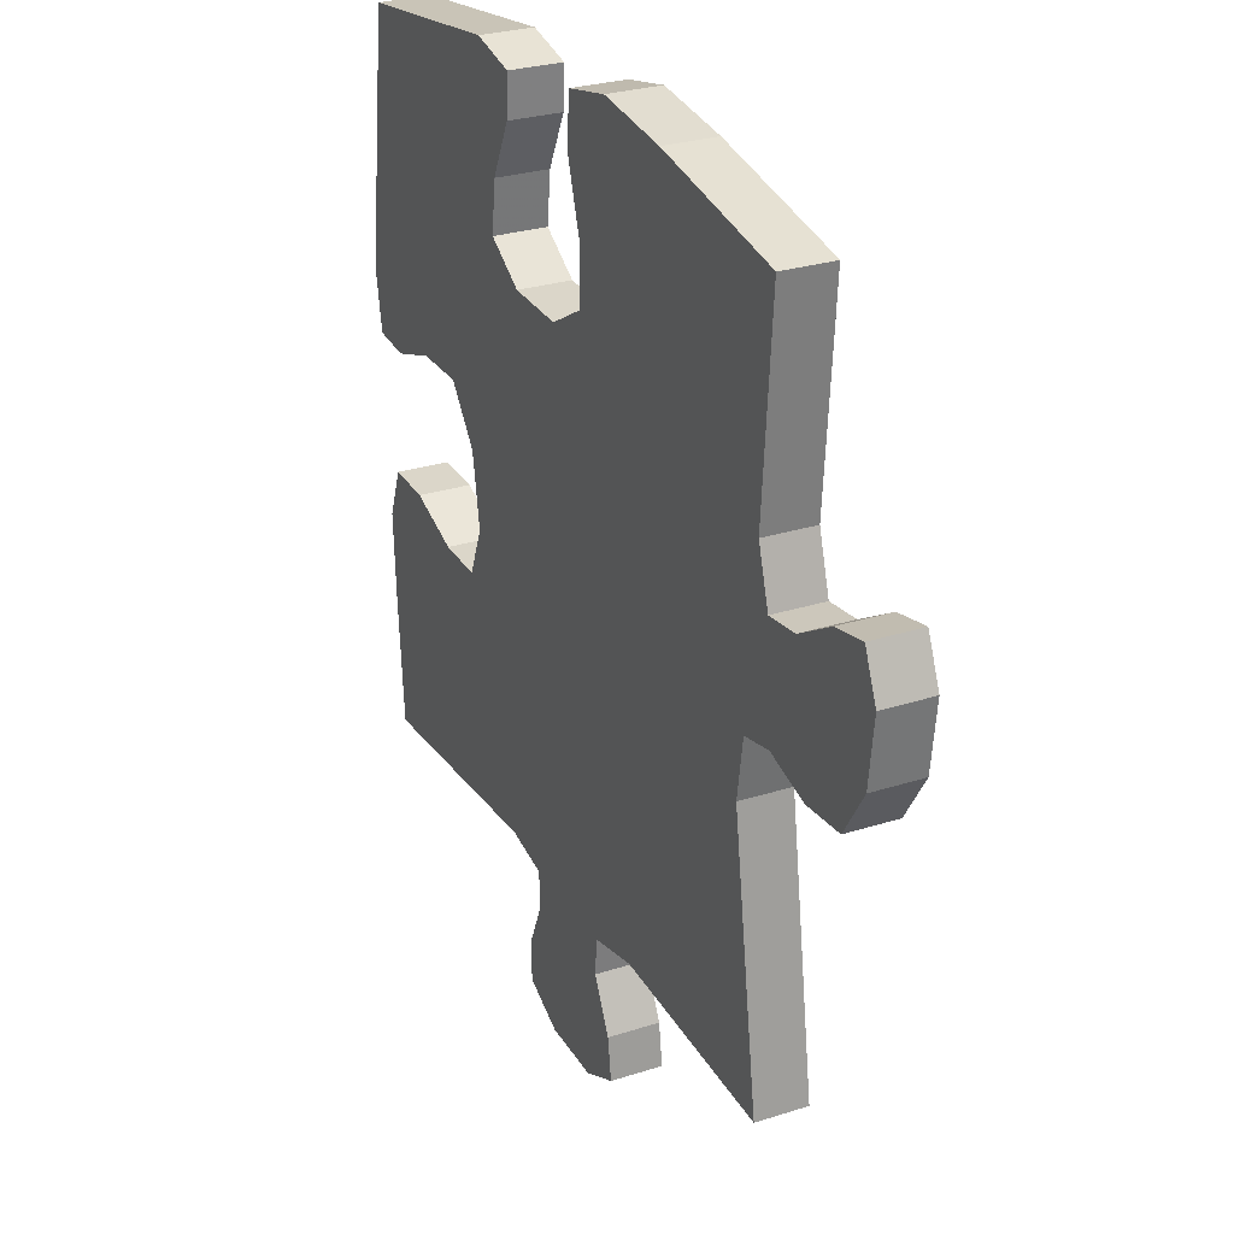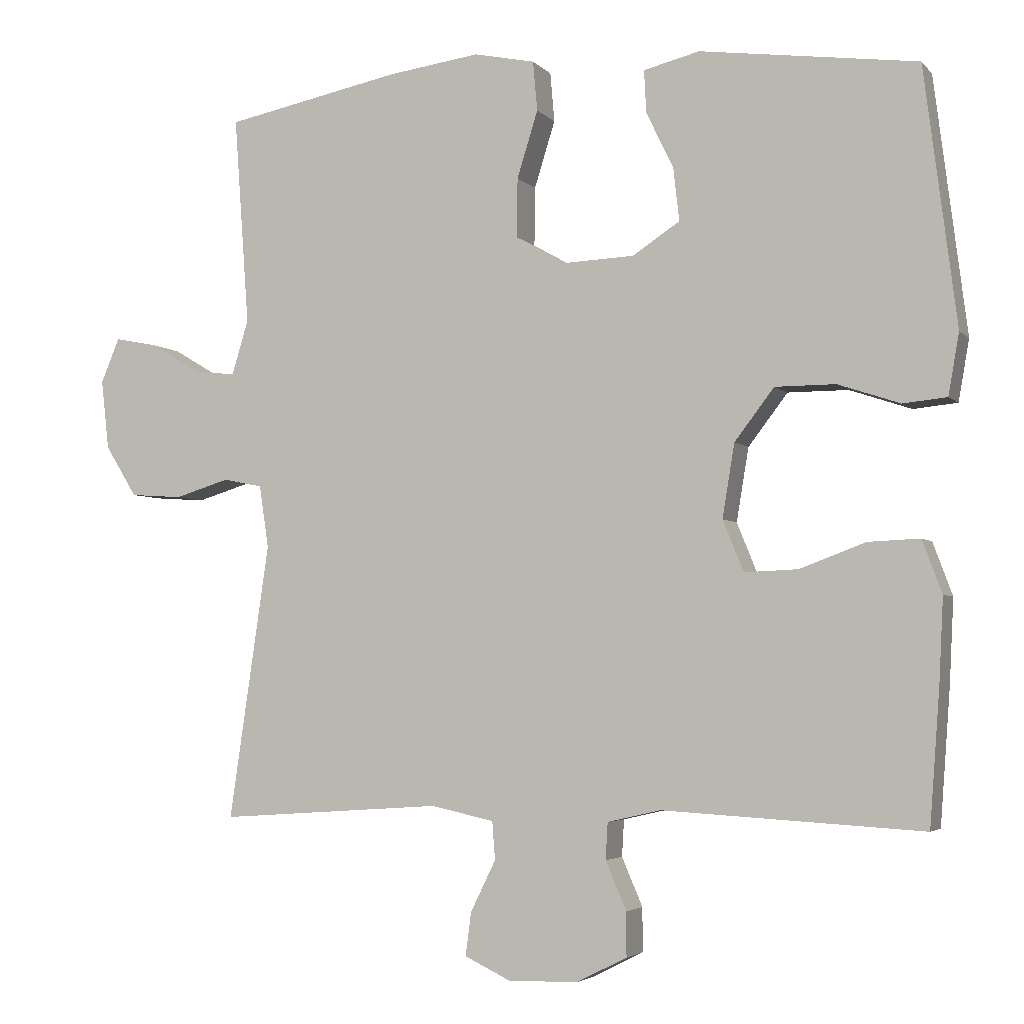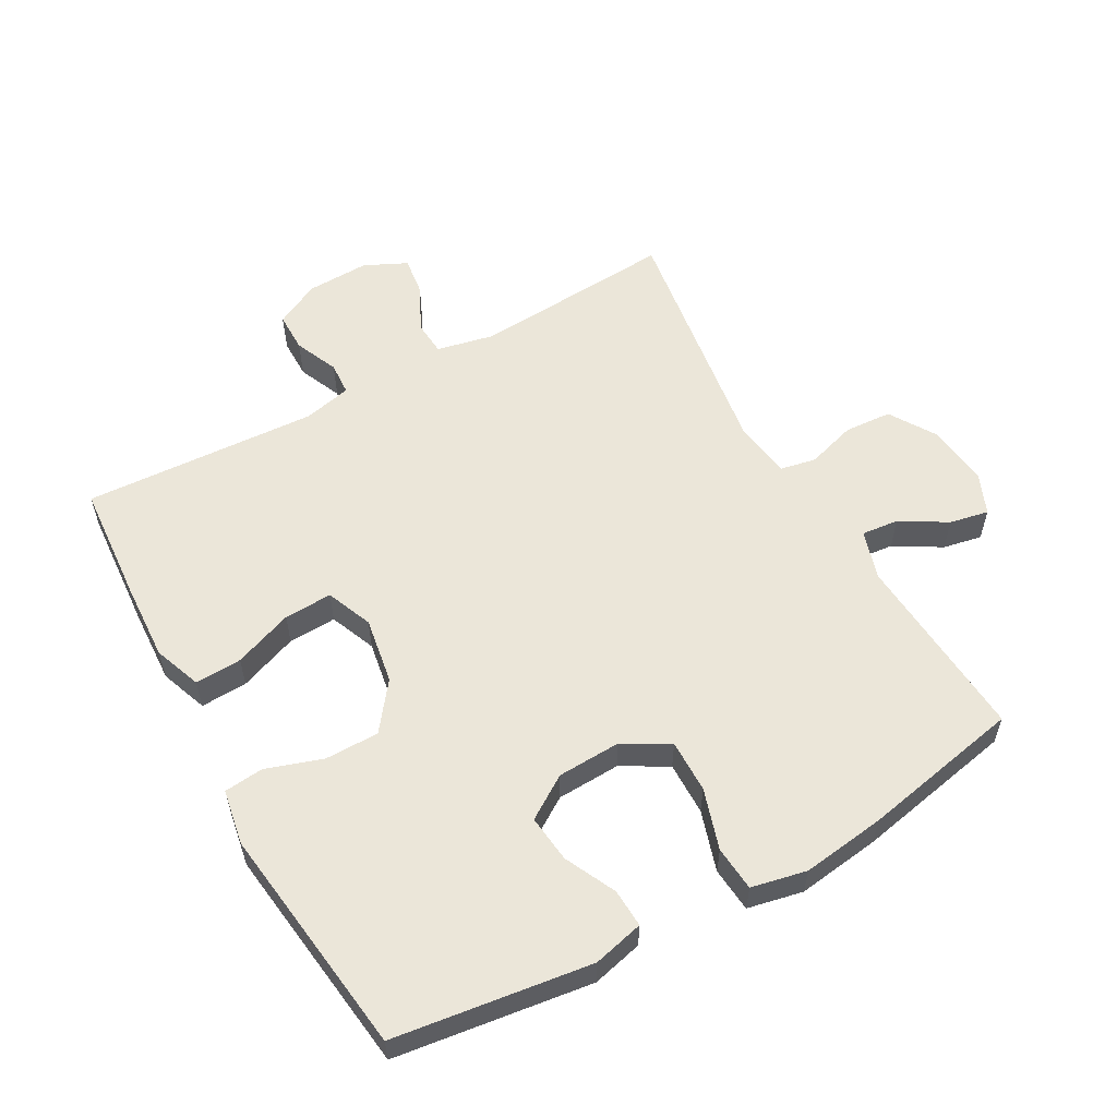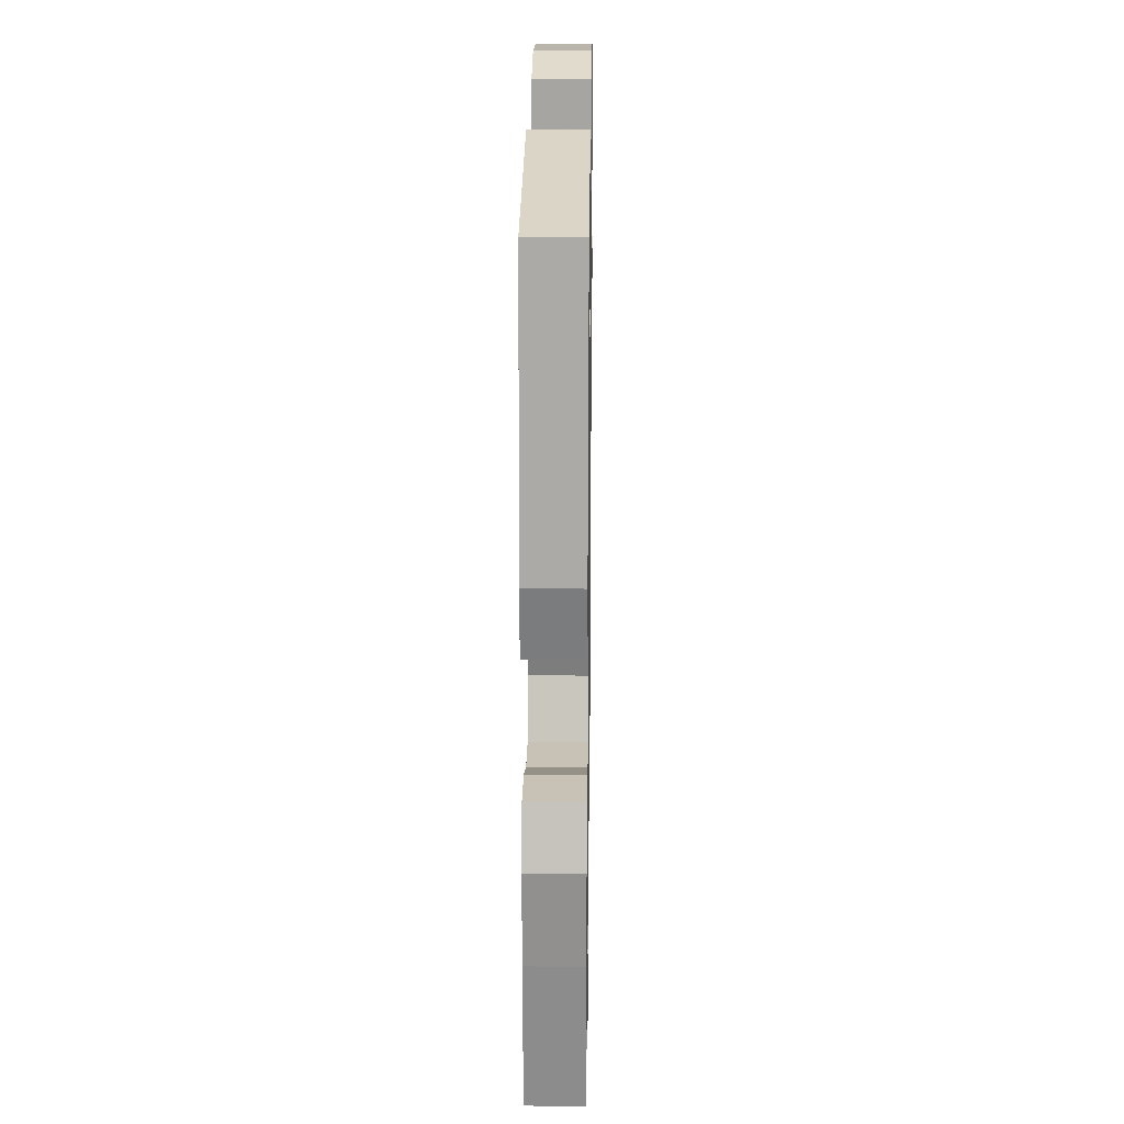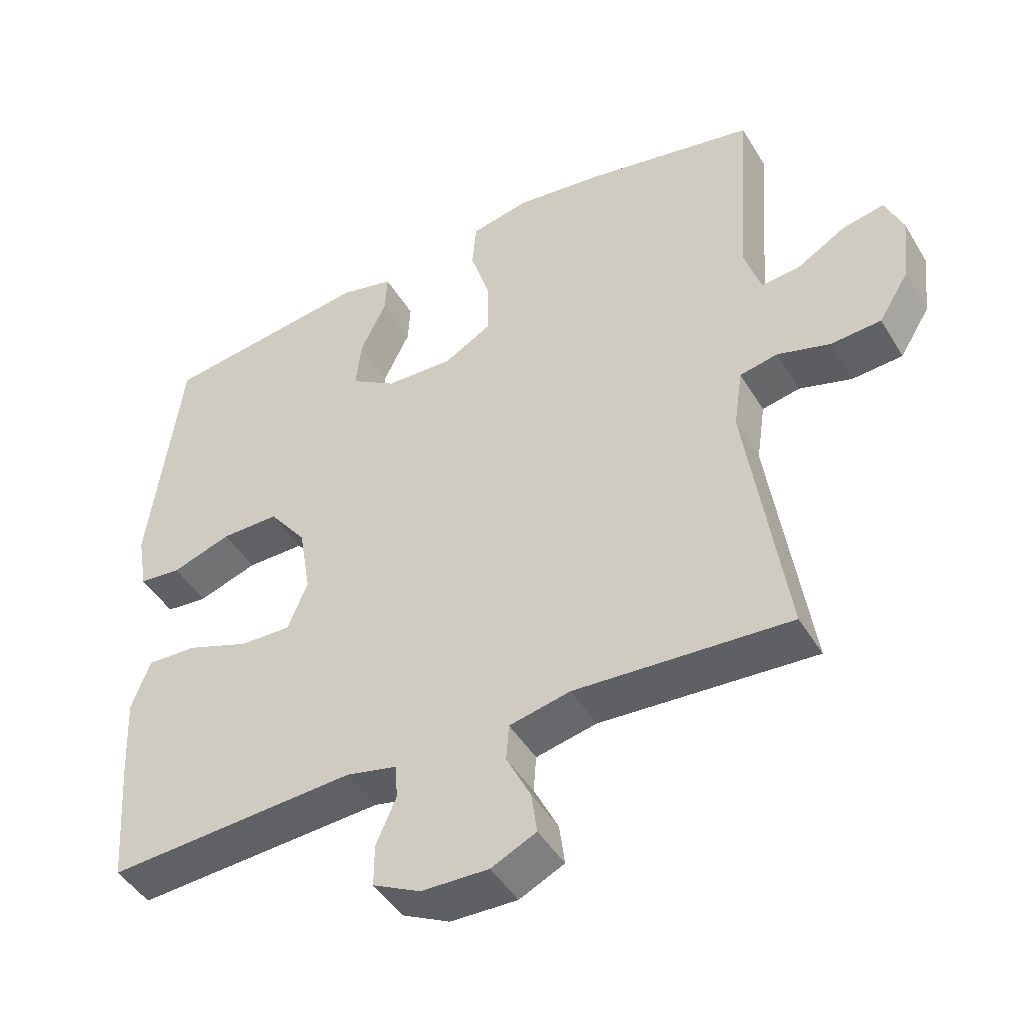
<metadata>
{"format":"obj","ext":"obj","renderer":"f3d","projection":"perspective","resolution":1024,"background":"white","views":[{"elev":27.7,"azim":63.9,"up":"+Z"},{"elev":-3.9,"azim":-159.2,"up":"+Z"},{"elev":57.2,"azim":-29.2,"up":"+Y"},{"elev":21.3,"azim":-89.2,"up":"+Z"},{"elev":-45.9,"azim":29.5,"up":"+Z"}]}
</metadata>
<code>
v -0.5 0.07 -0.5
v -0.514 0.07 -0.314
v -0.52 0.07 -0.197
v -0.493 0.07 -0.124
v -0.421 0.07 -0.127
v -0.33 0.07 -0.161
v -0.256 0.07 -0.164
v -0.227 0.07 -0.093
v -0.244 0.07 0.009
v -0.299 0.07 0.081
v -0.383 0.07 0.081
v -0.469 0.07 0.052
v -0.53 0.07 0.058
v -0.545 0.07 0.143
v -0.5 0.07 0.5
v -0.198 0.07 0.541
v -0.12 0.07 0.522
v -0.123 0.07 0.463
v -0.161 0.07 0.384
v -0.169 0.07 0.311
v -0.103 0.07 0.268
v -0.005 0.07 0.264
v 0.065 0.07 0.304
v 0.064 0.07 0.386
v 0.035 0.07 0.479
v 0.041 0.07 0.548
v 0.126 0.07 0.566
v 0.254 0.07 0.549
v 0.5 0.07 0.5
v 0.479 0.07 0.209
v 0.502 0.07 0.133
v 0.559 0.07 0.139
v 0.63 0.07 0.181
v 0.69 0.07 0.193
v 0.716 0.07 0.131
v 0.705 0.07 0.034
v 0.661 0.07 -0.037
v 0.588 0.07 -0.042
v 0.512 0.07 -0.019
v 0.457 0.07 -0.03
v 0.444 0.07 -0.117
v 0.5 0.07 -0.5
v 0.189 0.07 -0.479
v 0.101 0.07 -0.498
v 0.097 0.07 -0.551
v 0.132 0.07 -0.622
v 0.14 0.07 -0.682
v 0.075 0.07 -0.713
v -0.022 0.07 -0.71
v -0.091 0.07 -0.675
v -0.091 0.07 -0.614
v -0.062 0.07 -0.547
v -0.065 0.07 -0.496
v -0.139 0.07 -0.479
v -0.5 0 -0.5
v -0.514 0 -0.314
v -0.52 0 -0.197
v -0.493 0 -0.124
v -0.421 0 -0.127
v -0.33 0 -0.161
v -0.256 0 -0.164
v -0.227 0 -0.093
v -0.244 0 0.009
v -0.299 0 0.081
v -0.383 0 0.081
v -0.469 0 0.052
v -0.53 0 0.058
v -0.545 0 0.143
v -0.5 0 0.5
v -0.198 0 0.541
v -0.12 0 0.522
v -0.123 0 0.463
v -0.161 0 0.384
v -0.169 0 0.311
v -0.103 0 0.268
v -0.005 0 0.264
v 0.065 0 0.304
v 0.064 0 0.386
v 0.035 0 0.479
v 0.041 0 0.548
v 0.126 0 0.566
v 0.254 0 0.549
v 0.5 0 0.5
v 0.479 0 0.209
v 0.502 0 0.133
v 0.559 0 0.139
v 0.63 0 0.181
v 0.69 0 0.193
v 0.716 0 0.131
v 0.705 0 0.034
v 0.661 0 -0.037
v 0.588 0 -0.042
v 0.512 0 -0.019
v 0.457 0 -0.03
v 0.444 0 -0.117
v 0.5 0 -0.5
v 0.189 0 -0.479
v 0.101 0 -0.498
v 0.097 0 -0.551
v 0.132 0 -0.622
v 0.14 0 -0.682
v 0.075 0 -0.713
v -0.022 0 -0.71
v -0.091 0 -0.675
v -0.091 0 -0.614
v -0.062 0 -0.547
v -0.065 0 -0.496
v -0.139 0 -0.479
f 49 50 51 52
f 49 52 53
f 48 49 53
f 45 46 47 48
f 44 45 48 53
f 43 44 53 54
f 41 42 43
f 40 41 43 54
f 36 37 38 39
f 36 39 40
f 35 36 40
f 32 33 34 35
f 31 32 35 40
f 30 31 40 54
f 24 25 26 27
f 23 24 27 28
f 16 17 18 19
f 16 19 20
f 15 16 20
f 14 15 20 21
f 11 12 13 14
f 10 11 14 21
f 3 4 5 6
f 3 6 7
f 2 3 7
f 1 2 7
f 54 1 7
f 30 54 7 8
f 23 28 29 30
f 22 23 30 8
f 9 10 21 22
f 8 9 22
f 106 105 104 103
f 107 106 103
f 107 103 102
f 102 101 100 99
f 107 102 99 98
f 108 107 98 97
f 97 96 95
f 108 97 95 94
f 93 92 91 90
f 94 93 90
f 94 90 89
f 89 88 87 86
f 94 89 86 85
f 108 94 85 84
f 81 80 79 78
f 82 81 78 77
f 73 72 71 70
f 74 73 70
f 74 70 69
f 75 74 69 68
f 68 67 66 65
f 75 68 65 64
f 60 59 58 57
f 61 60 57
f 61 57 56
f 61 56 55
f 61 55 108
f 62 61 108 84
f 84 83 82 77
f 62 84 77 76
f 76 75 64 63
f 76 63 62
f 1 55 56 2
f 2 56 57 3
f 3 57 58 4
f 4 58 59 5
f 5 59 60 6
f 6 60 61 7
f 7 61 62 8
f 8 62 63 9
f 9 63 64 10
f 10 64 65 11
f 11 65 66 12
f 12 66 67 13
f 13 67 68 14
f 14 68 69 15
f 15 69 70 16
f 16 70 71 17
f 17 71 72 18
f 18 72 73 19
f 19 73 74 20
f 20 74 75 21
f 21 75 76 22
f 22 76 77 23
f 23 77 78 24
f 24 78 79 25
f 25 79 80 26
f 26 80 81 27
f 27 81 82 28
f 28 82 83 29
f 29 83 84 30
f 30 84 85 31
f 31 85 86 32
f 32 86 87 33
f 33 87 88 34
f 34 88 89 35
f 35 89 90 36
f 36 90 91 37
f 37 91 92 38
f 38 92 93 39
f 39 93 94 40
f 40 94 95 41
f 41 95 96 42
f 42 96 97 43
f 43 97 98 44
f 44 98 99 45
f 45 99 100 46
f 46 100 101 47
f 47 101 102 48
f 48 102 103 49
f 49 103 104 50
f 50 104 105 51
f 51 105 106 52
f 52 106 107 53
f 53 107 108 54
f 54 108 55 1

</code>
